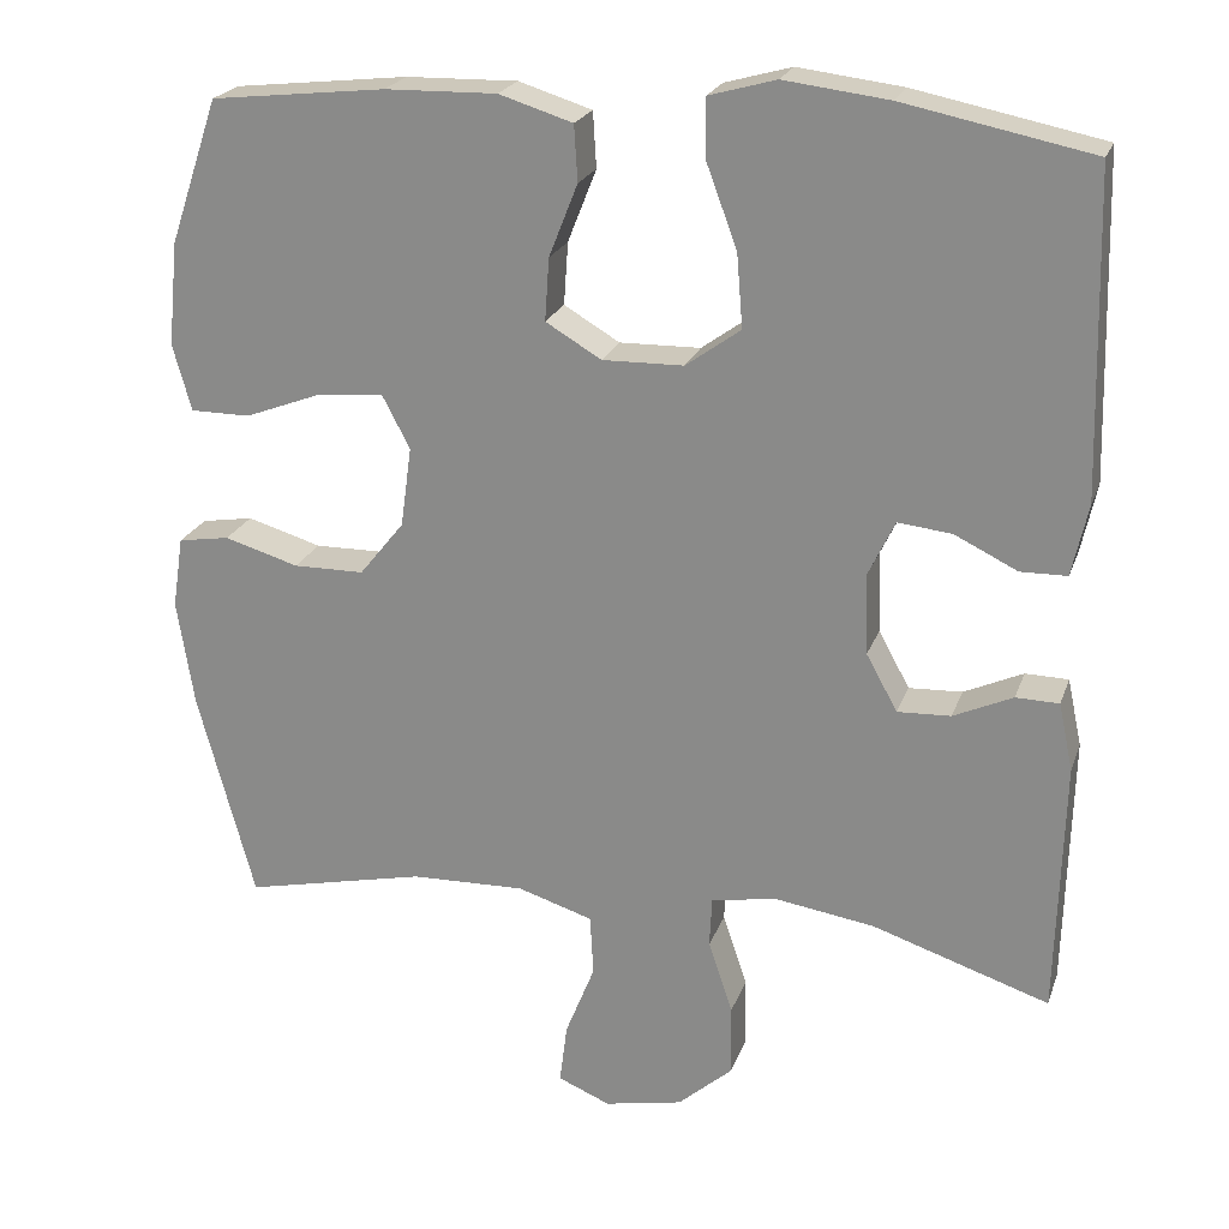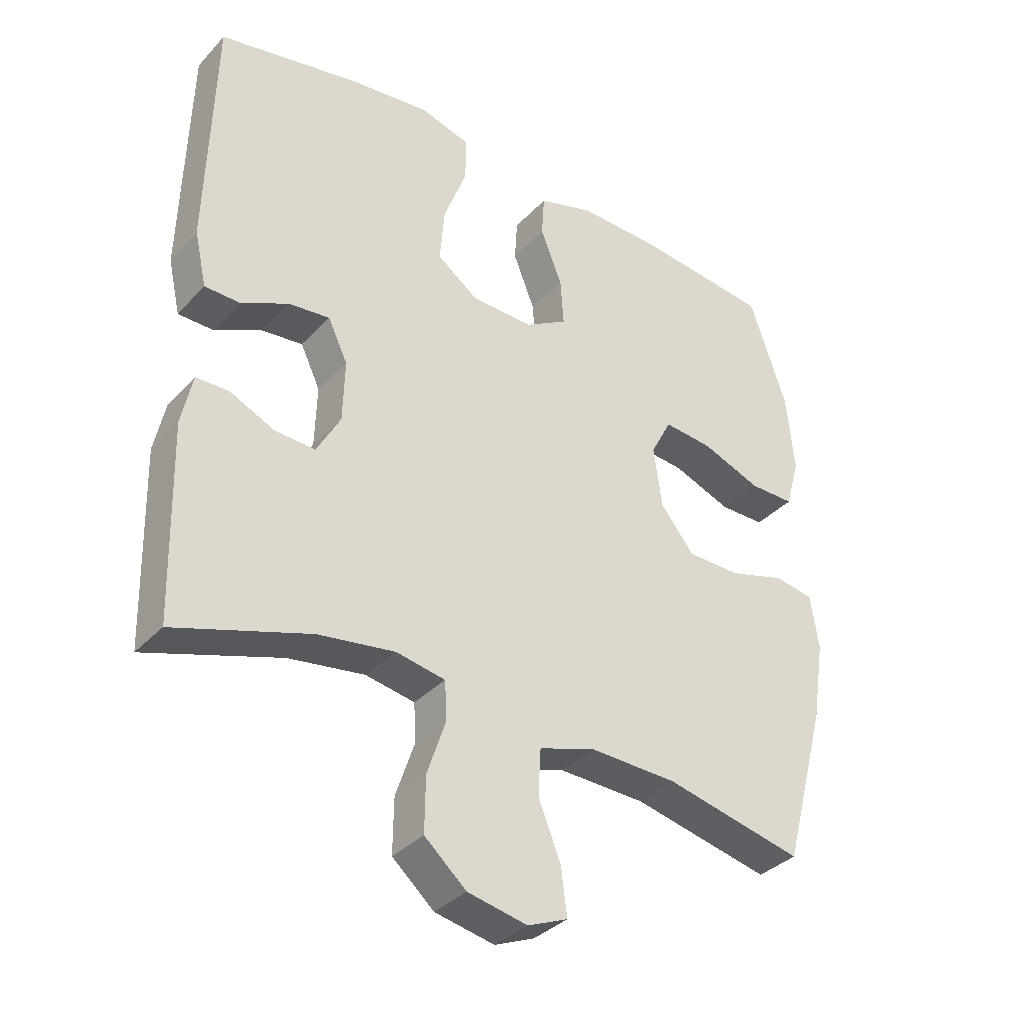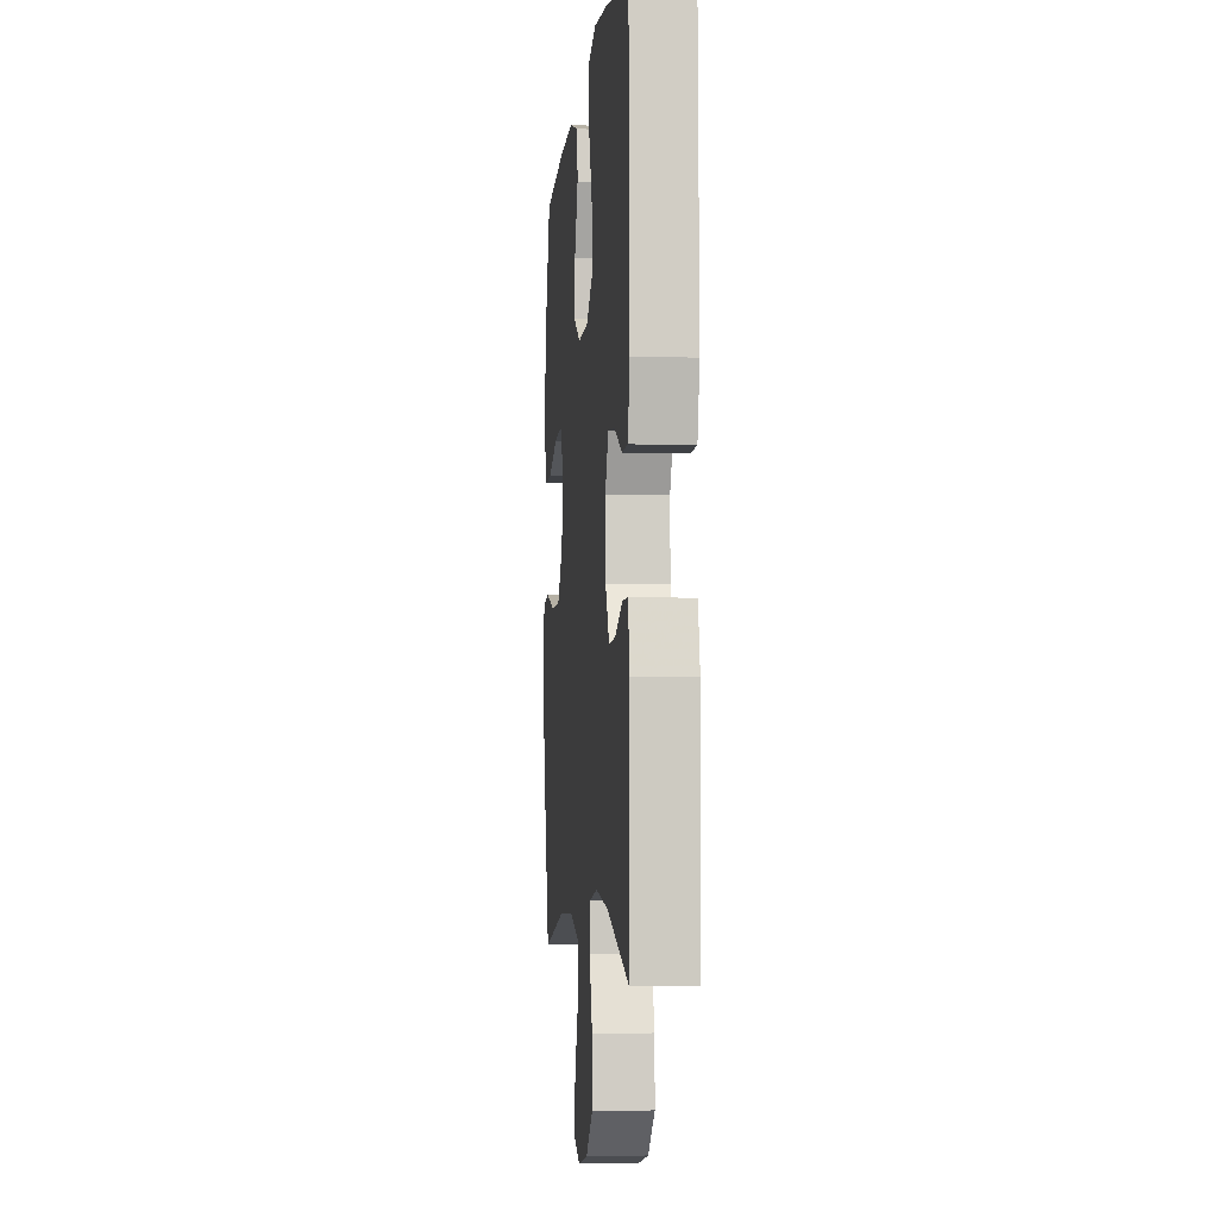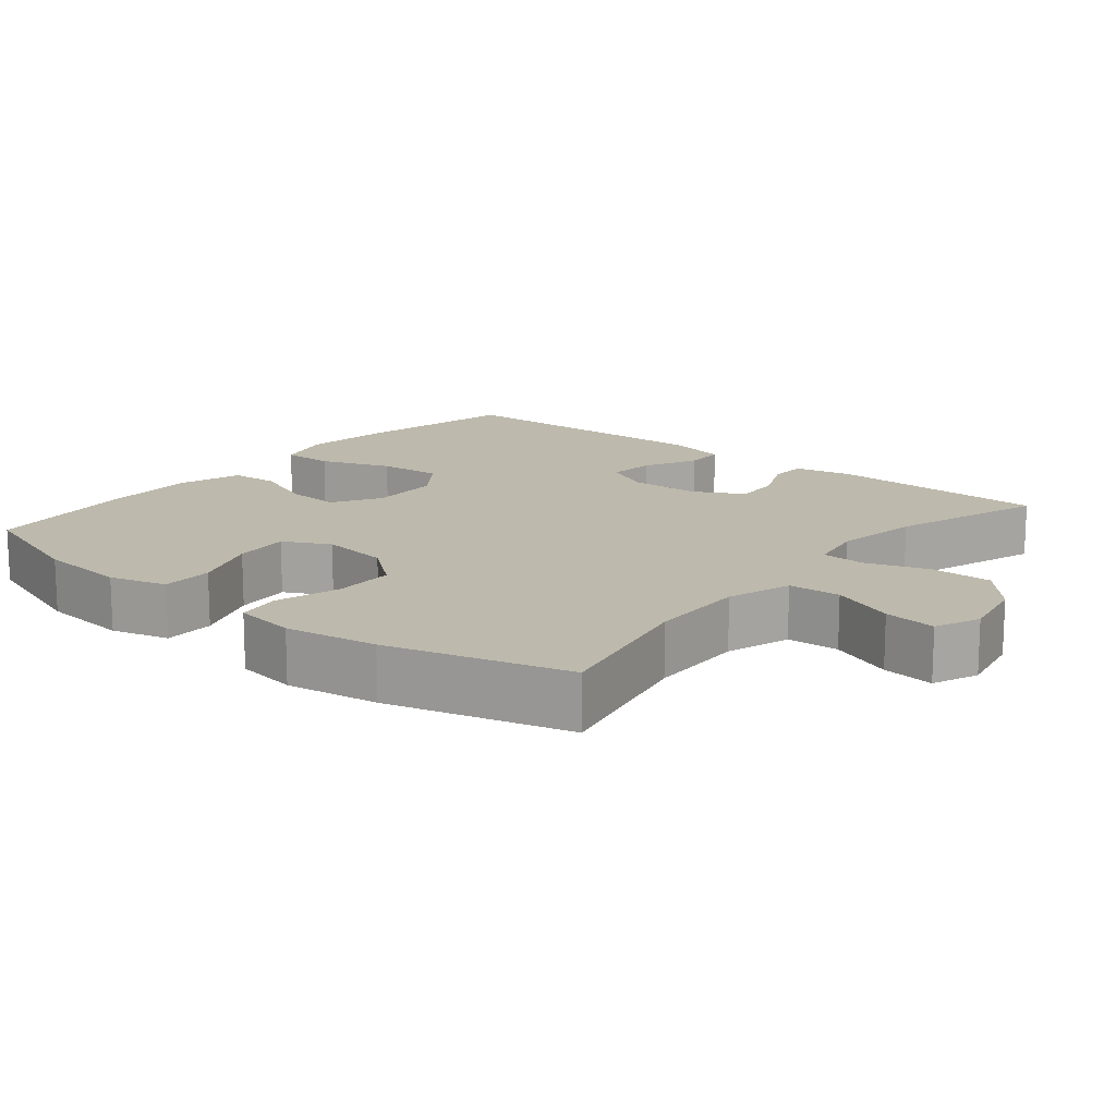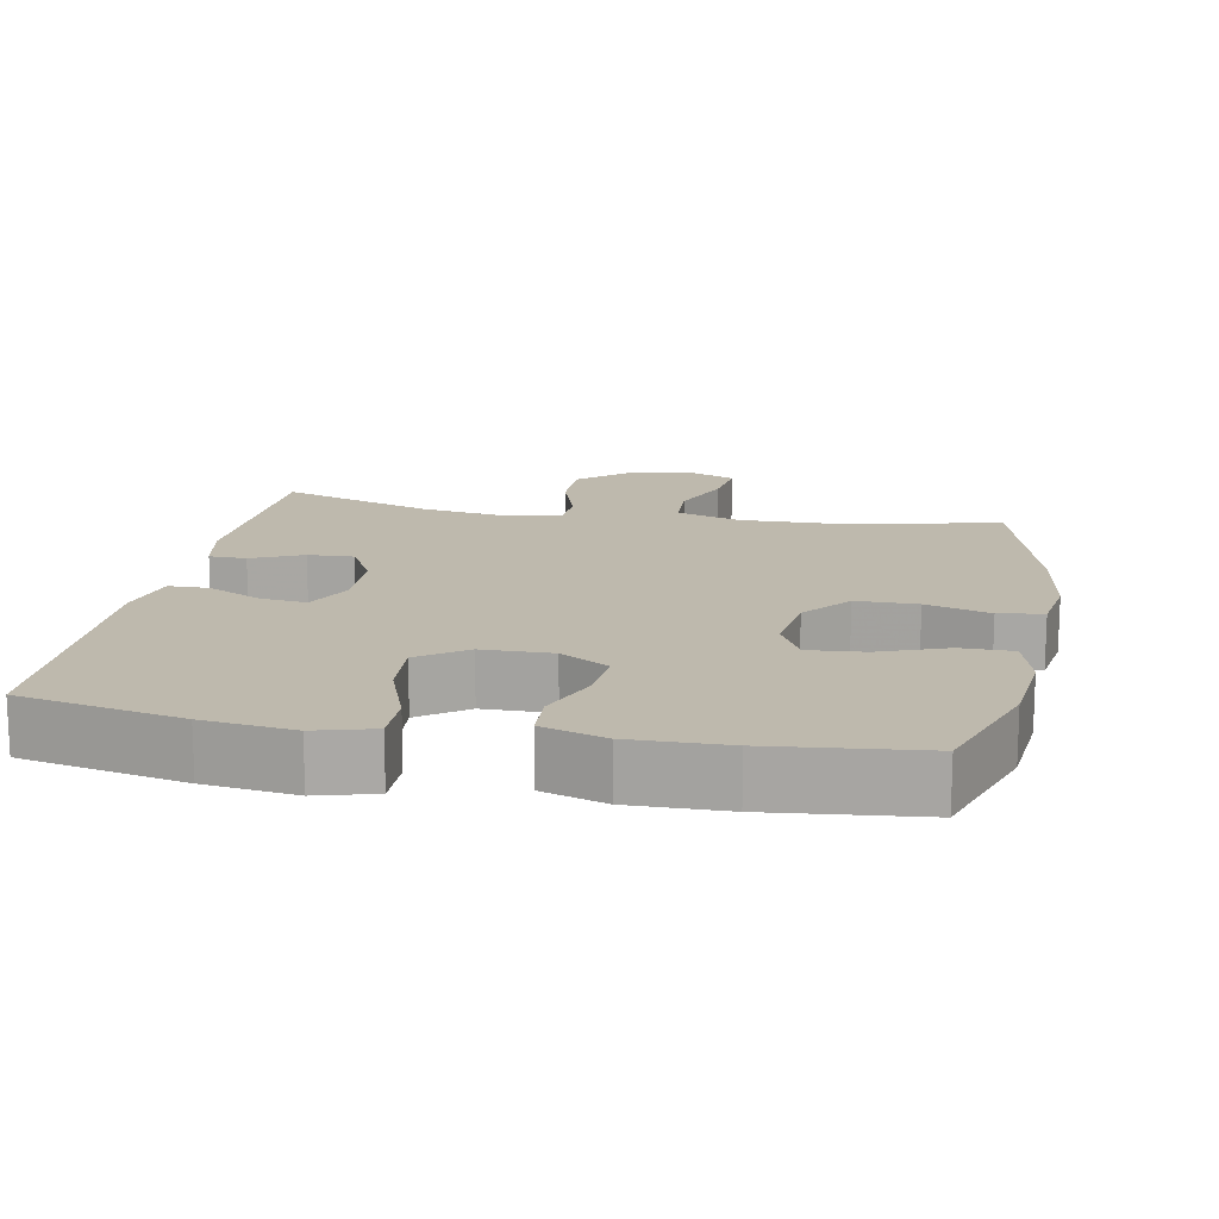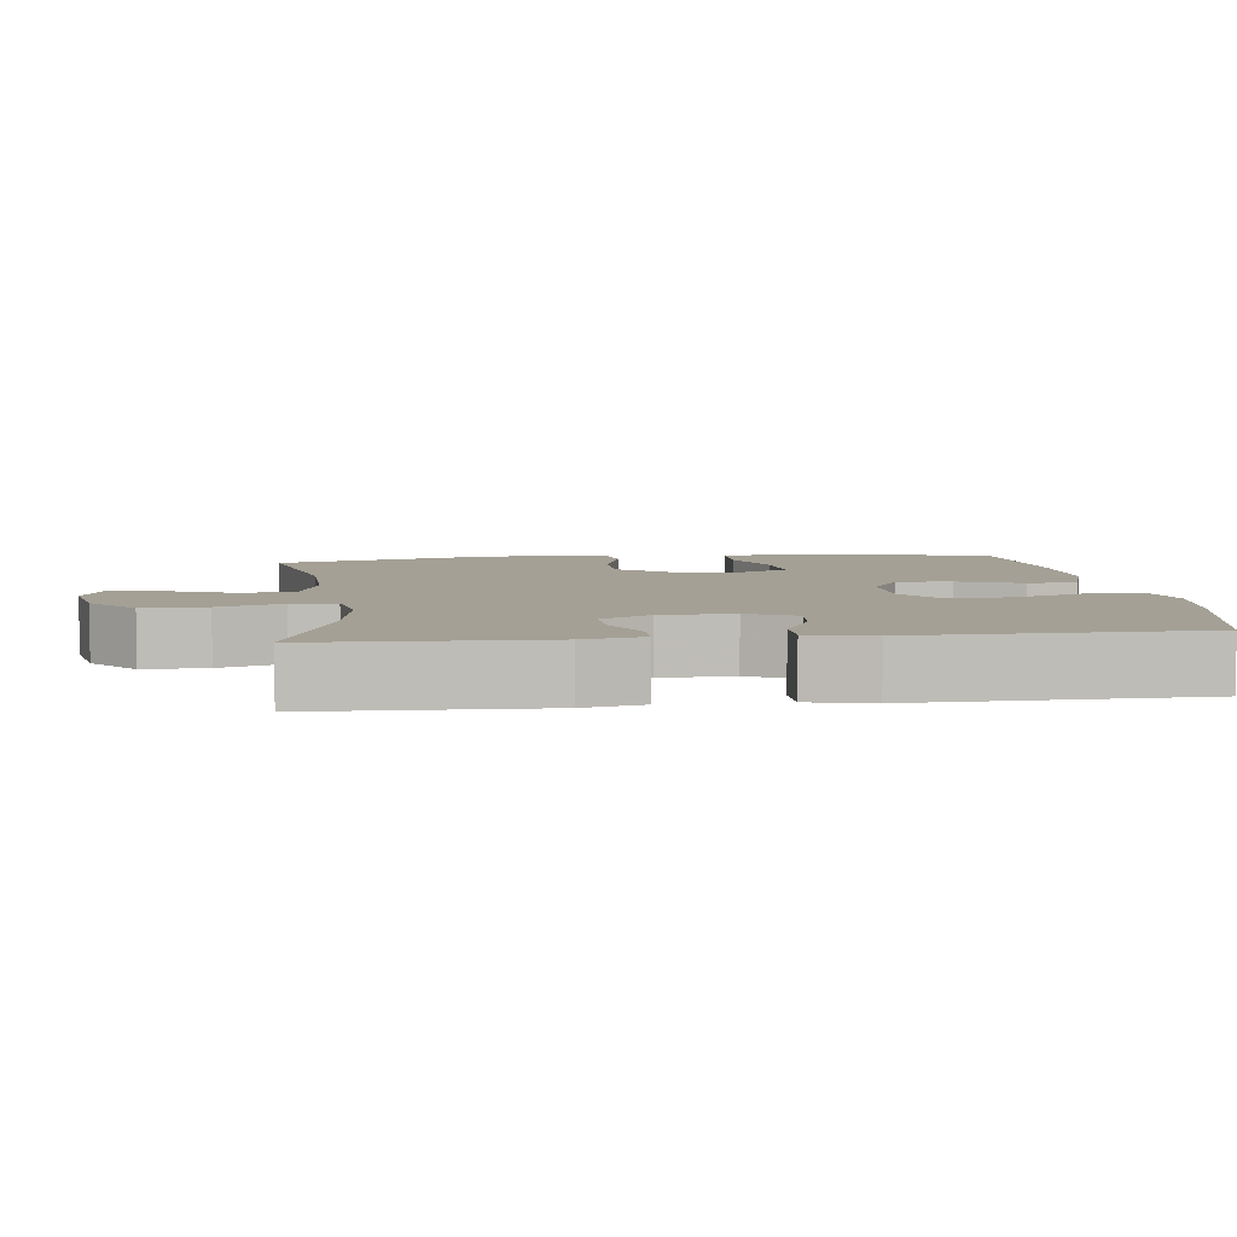
<metadata>
{"format":"obj","ext":"obj","renderer":"f3d","projection":"perspective","resolution":1024,"background":"white","views":[{"elev":22.4,"azim":-163.3,"up":"+Z"},{"elev":-35.3,"azim":-36.4,"up":"+Z"},{"elev":-4.6,"azim":-95.8,"up":"+Z"},{"elev":15.0,"azim":129.4,"up":"+Y"},{"elev":15.2,"azim":11.0,"up":"+Y"},{"elev":5.8,"azim":-96.9,"up":"+Y"}]}
</metadata>
<code>
v 0.5 0.07 0.5
v 0.558 0.07 0.329
v 0.57 0.07 0.206
v 0.548 0.07 0.127
v 0.477 0.07 0.127
v 0.385 0.07 0.162
v 0.308 0.07 0.169
v 0.275 0.07 0.106
v 0.288 0.07 0.011
v 0.341 0.07 -0.055
v 0.425 0.07 -0.056
v 0.513 0.07 -0.03
v 0.574 0.07 -0.04
v 0.587 0.07 -0.125
v 0.567 0.07 -0.252
v 0.5 0.07 -0.5
v 0.284 0.07 -0.452
v 0.148 0.07 -0.448
v 0.059 0.07 -0.476
v 0.055 0.07 -0.548
v 0.09 0.07 -0.636
v 0.099 0.07 -0.708
v 0.037 0.07 -0.734
v -0.056 0.07 -0.715
v -0.121 0.07 -0.658
v -0.12 0.07 -0.573
v -0.091 0.07 -0.487
v -0.094 0.07 -0.427
v -0.171 0.07 -0.413
v -0.29 0.07 -0.431
v -0.5 0.07 -0.5
v -0.508 0.07 -0.198
v -0.491 0.07 -0.118
v -0.44 0.07 -0.117
v -0.37 0.07 -0.149
v -0.307 0.07 -0.152
v -0.27 0.07 -0.085
v -0.267 0.07 0.012
v -0.298 0.07 0.077
v -0.362 0.07 0.07
v -0.436 0.07 0.034
v -0.491 0.07 0.035
v -0.51 0.07 0.12
v -0.5 0.07 0.5
v -0.277 0.07 0.545
v -0.153 0.07 0.56
v -0.074 0.07 0.538
v -0.075 0.07 0.467
v -0.111 0.07 0.37
v -0.118 0.07 0.283
v -0.053 0.07 0.236
v 0.043 0.07 0.234
v 0.109 0.07 0.273
v 0.104 0.07 0.347
v 0.07 0.07 0.433
v 0.074 0.07 0.499
v 0.161 0.07 0.526
v 0.293 0.07 0.523
v 0.5 0 0.5
v 0.558 0 0.329
v 0.57 0 0.206
v 0.548 0 0.127
v 0.477 0 0.127
v 0.385 0 0.162
v 0.308 0 0.169
v 0.275 0 0.106
v 0.288 0 0.011
v 0.341 0 -0.055
v 0.425 0 -0.056
v 0.513 0 -0.03
v 0.574 0 -0.04
v 0.587 0 -0.125
v 0.567 0 -0.252
v 0.5 0 -0.5
v 0.284 0 -0.452
v 0.148 0 -0.448
v 0.059 0 -0.476
v 0.055 0 -0.548
v 0.09 0 -0.636
v 0.099 0 -0.708
v 0.037 0 -0.734
v -0.056 0 -0.715
v -0.121 0 -0.658
v -0.12 0 -0.573
v -0.091 0 -0.487
v -0.094 0 -0.427
v -0.171 0 -0.413
v -0.29 0 -0.431
v -0.5 0 -0.5
v -0.508 0 -0.198
v -0.491 0 -0.118
v -0.44 0 -0.117
v -0.37 0 -0.149
v -0.307 0 -0.152
v -0.27 0 -0.085
v -0.267 0 0.012
v -0.298 0 0.077
v -0.362 0 0.07
v -0.436 0 0.034
v -0.491 0 0.035
v -0.51 0 0.12
v -0.5 0 0.5
v -0.277 0 0.545
v -0.153 0 0.56
v -0.074 0 0.538
v -0.075 0 0.467
v -0.111 0 0.37
v -0.118 0 0.283
v -0.053 0 0.236
v 0.043 0 0.234
v 0.109 0 0.273
v 0.104 0 0.347
v 0.07 0 0.433
v 0.074 0 0.499
v 0.161 0 0.526
v 0.293 0 0.523
f 4 5 6
f 3 4 6
f 2 3 6
f 1 2 6
f 58 1 6
f 57 58 6
f 56 57 6
f 55 56 6
f 54 55 6
f 53 54 6 7
f 52 53 7 8
f 51 52 8 9
f 47 48 49
f 46 47 49
f 45 46 49
f 44 45 49
f 43 44 49
f 42 43 49
f 41 42 49
f 40 41 49
f 39 40 49 50
f 38 39 50 51
f 33 34 35
f 32 33 35
f 31 32 35
f 30 31 35
f 29 30 35 36
f 28 29 36 37
f 25 26 27
f 24 25 27
f 23 24 27
f 22 23 27
f 21 22 27
f 20 21 27
f 19 20 27 28
f 51 9 10
f 38 51 10
f 37 38 10
f 28 37 10
f 19 28 10
f 18 19 10
f 15 16 17
f 14 15 17
f 13 14 17
f 12 13 17
f 11 12 17
f 10 11 17 18
f 64 63 62
f 64 62 61
f 64 61 60
f 64 60 59
f 64 59 116
f 64 116 115
f 64 115 114
f 64 114 113
f 64 113 112
f 65 64 112 111
f 66 65 111 110
f 67 66 110 109
f 107 106 105
f 107 105 104
f 107 104 103
f 107 103 102
f 107 102 101
f 107 101 100
f 107 100 99
f 107 99 98
f 108 107 98 97
f 109 108 97 96
f 93 92 91
f 93 91 90
f 93 90 89
f 93 89 88
f 94 93 88 87
f 95 94 87 86
f 85 84 83
f 85 83 82
f 85 82 81
f 85 81 80
f 85 80 79
f 85 79 78
f 86 85 78 77
f 68 67 109
f 68 109 96
f 68 96 95
f 68 95 86
f 68 86 77
f 68 77 76
f 75 74 73
f 75 73 72
f 75 72 71
f 75 71 70
f 75 70 69
f 76 75 69 68
f 1 59 60 2
f 2 60 61 3
f 3 61 62 4
f 4 62 63 5
f 5 63 64 6
f 6 64 65 7
f 7 65 66 8
f 8 66 67 9
f 9 67 68 10
f 10 68 69 11
f 11 69 70 12
f 12 70 71 13
f 13 71 72 14
f 14 72 73 15
f 15 73 74 16
f 16 74 75 17
f 17 75 76 18
f 18 76 77 19
f 19 77 78 20
f 20 78 79 21
f 21 79 80 22
f 22 80 81 23
f 23 81 82 24
f 24 82 83 25
f 25 83 84 26
f 26 84 85 27
f 27 85 86 28
f 28 86 87 29
f 29 87 88 30
f 30 88 89 31
f 31 89 90 32
f 32 90 91 33
f 33 91 92 34
f 34 92 93 35
f 35 93 94 36
f 36 94 95 37
f 37 95 96 38
f 38 96 97 39
f 39 97 98 40
f 40 98 99 41
f 41 99 100 42
f 42 100 101 43
f 43 101 102 44
f 44 102 103 45
f 45 103 104 46
f 46 104 105 47
f 47 105 106 48
f 48 106 107 49
f 49 107 108 50
f 50 108 109 51
f 51 109 110 52
f 52 110 111 53
f 53 111 112 54
f 54 112 113 55
f 55 113 114 56
f 56 114 115 57
f 57 115 116 58
f 58 116 59 1

</code>
